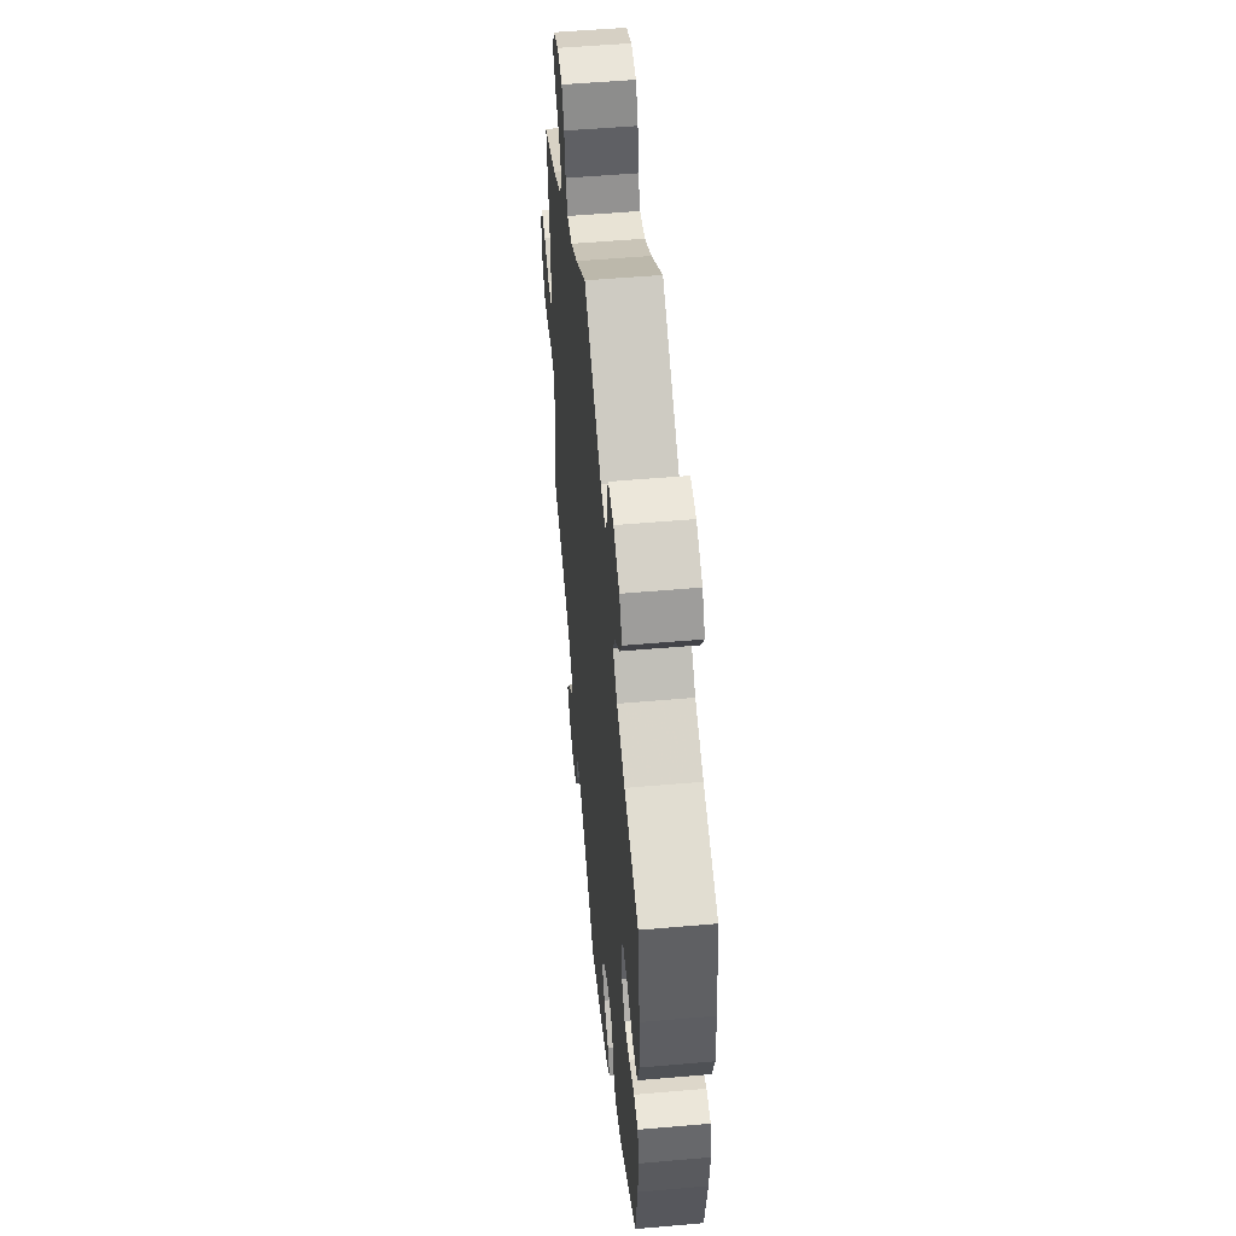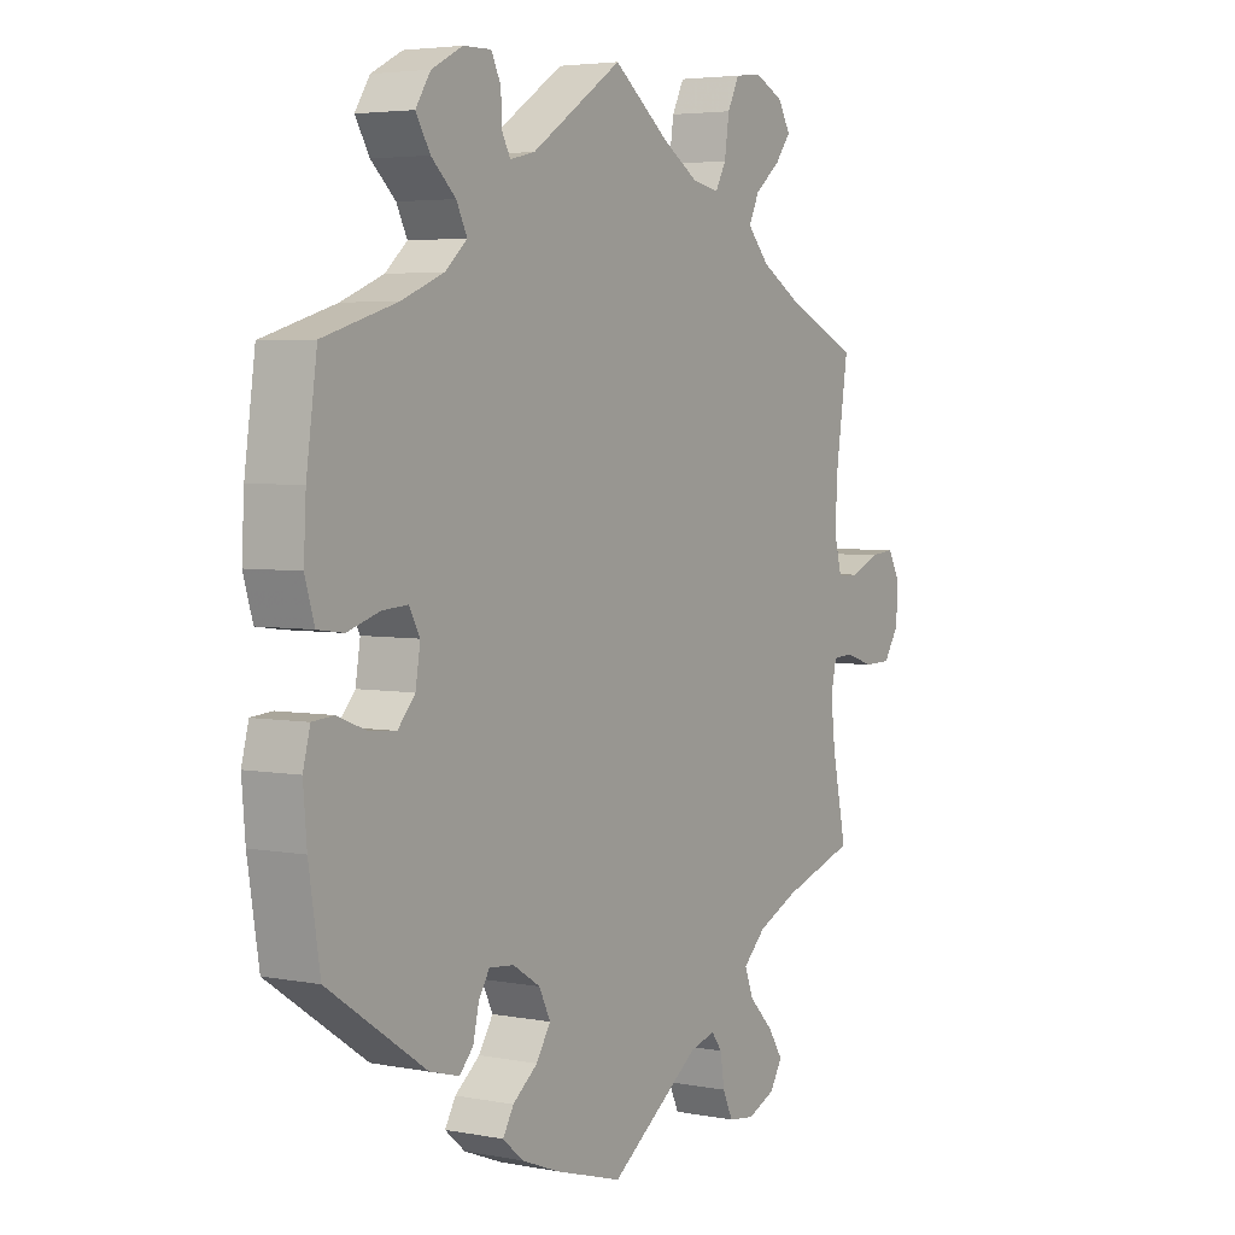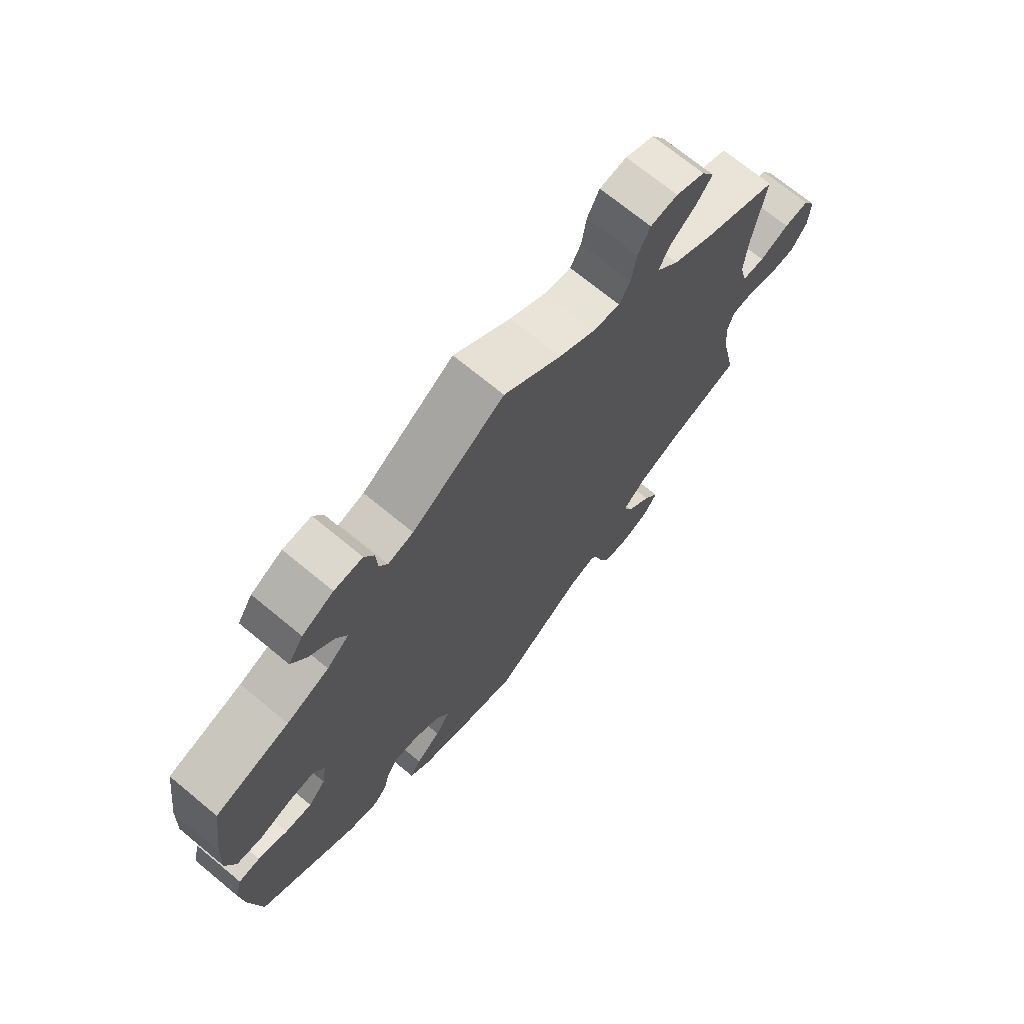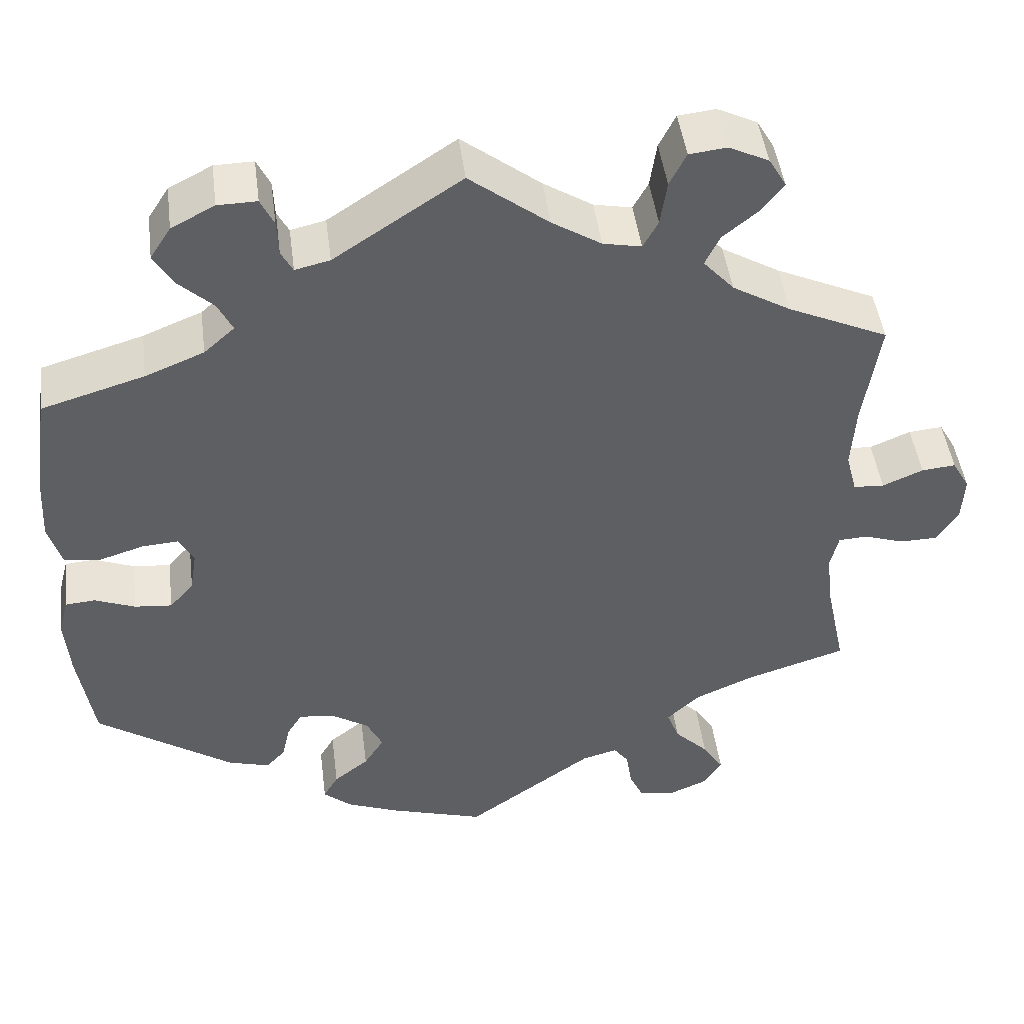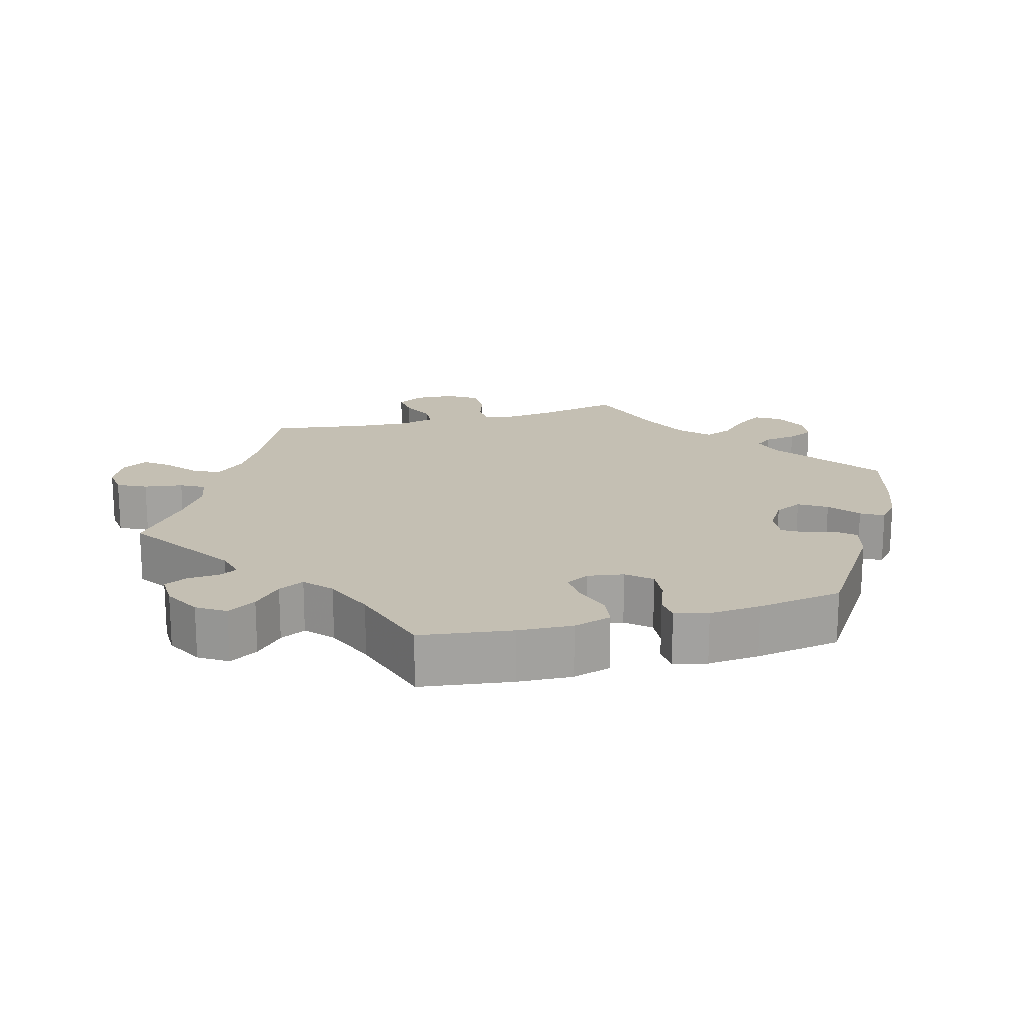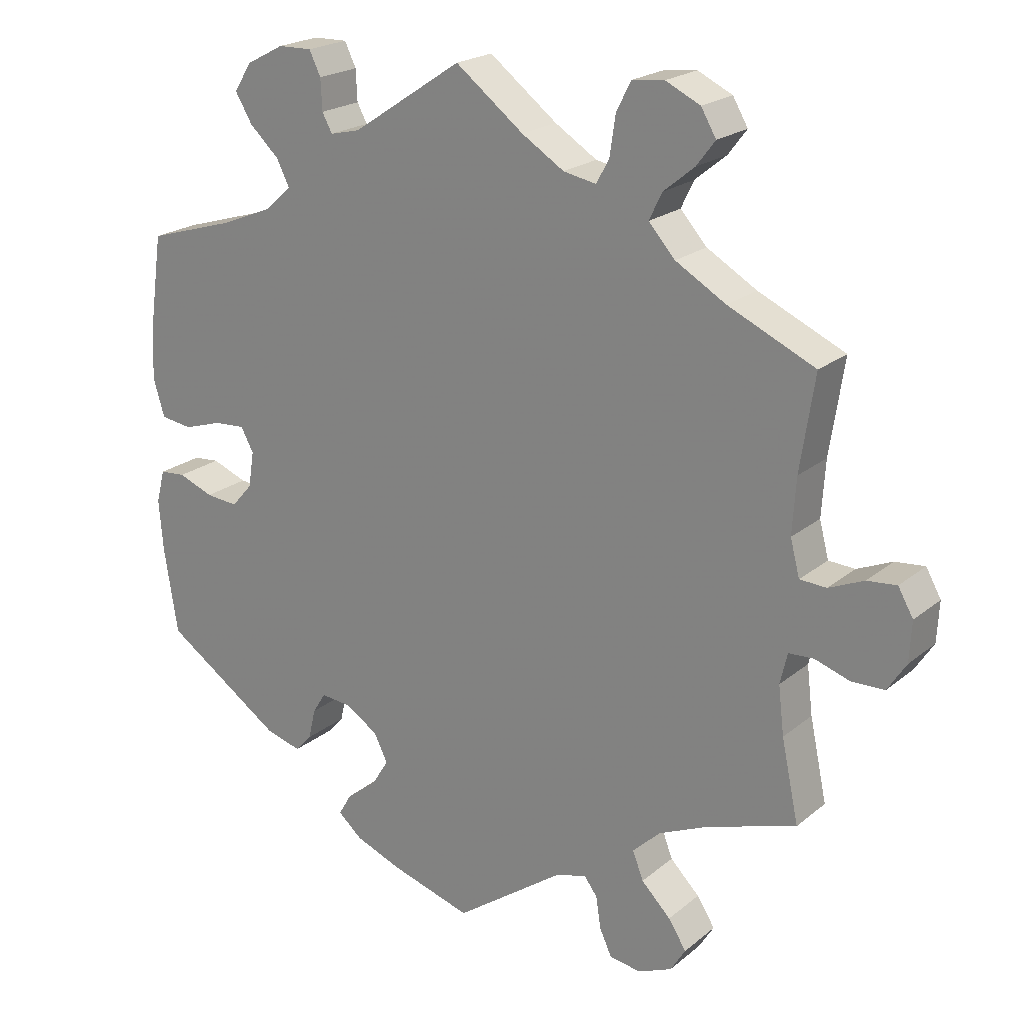
<metadata>
{"format":"obj","ext":"obj","renderer":"f3d","projection":"perspective","resolution":1024,"background":"white","views":[{"elev":52.6,"azim":84.6,"up":"+Z"},{"elev":4.2,"azim":122.1,"up":"+Z"},{"elev":71.2,"azim":129.5,"up":"+Z"},{"elev":46.2,"azim":172.7,"up":"+Z"},{"elev":17.9,"azim":74.4,"up":"+Y"},{"elev":21.2,"azim":-144.7,"up":"+Z"}]}
</metadata>
<code>
v 0.153 0.07 0.477
v 0.195 0.07 0.467
v 0.209 0.07 0.493
v 0.211 0.07 0.536
v 0.227 0.07 0.569
v 0.274 0.07 0.568
v 0.326 0.07 0.541
v 0.351 0.07 0.502
v 0.327 0.07 0.462
v 0.286 0.07 0.424
v 0.268 0.07 0.388
v 0.305 0.07 0.355
v 0.376 0.07 0.326
v 0.5 0.07 0.289
v 0.518 0.07 0.161
v 0.522 0.07 0.085
v 0.506 0.07 0.032
v 0.462 0.07 0.026
v 0.408 0.07 0.043
v 0.365 0.07 0.046
v 0.347 0.07 0.013
v 0.355 0.07 -0.037
v 0.384 0.07 -0.07
v 0.429 0.07 -0.066
v 0.478 0.07 -0.047
v 0.514 0.07 -0.05
v 0.526 0.07 -0.096
v 0.52 0.07 -0.168
v 0.501 0.07 -0.288
v 0.336 0.07 -0.399
v 0.286 0.07 -0.413
v 0.263 0.07 -0.388
v 0.253 0.07 -0.345
v 0.235 0.07 -0.316
v 0.193 0.07 -0.32
v 0.147 0.07 -0.349
v 0.128 0.07 -0.388
v 0.152 0.07 -0.426
v 0.194 0.07 -0.459
v 0.212 0.07 -0.49
v 0.178 0.07 -0.519
v 0.114 0.07 -0.544
v 0 0.07 -0.578
v -0.153 0.07 -0.469
v -0.196 0.07 -0.457
v -0.214 0.07 -0.481
v -0.221 0.07 -0.526
v -0.238 0.07 -0.563
v -0.282 0.07 -0.569
v -0.329 0.07 -0.549
v -0.35 0.07 -0.515
v -0.325 0.07 -0.476
v -0.284 0.07 -0.435
v -0.269 0.07 -0.396
v -0.308 0.07 -0.359
v -0.378 0.07 -0.328
v -0.501 0.07 -0.289
v -0.477 0.07 -0.176
v -0.469 0.07 -0.109
v -0.479 0.07 -0.066
v -0.514 0.07 -0.064
v -0.562 0.07 -0.08
v -0.608 0.07 -0.079
v -0.634 0.07 -0.039
v -0.637 0.07 0.017
v -0.616 0.07 0.054
v -0.575 0.07 0.05
v -0.526 0.07 0.029
v -0.489 0.07 0.031
v -0.476 0.07 0.081
v -0.481 0.07 0.158
v -0.501 0.07 0.289
v -0.38 0.07 0.344
v -0.31 0.07 0.385
v -0.273 0.07 0.426
v -0.291 0.07 0.463
v -0.334 0.07 0.498
v -0.36 0.07 0.532
v -0.339 0.07 0.568
v -0.291 0.07 0.591
v -0.246 0.07 0.586
v -0.226 0.07 0.546
v -0.218 0.07 0.492
v -0.2 0.07 0.459
v -0.154 0.07 0.468
v -0.095 0.07 0.505
v 0 0.07 0.578
v 0.153 0 0.477
v 0.195 0 0.467
v 0.209 0 0.493
v 0.211 0 0.536
v 0.227 0 0.569
v 0.274 0 0.568
v 0.326 0 0.541
v 0.351 0 0.502
v 0.327 0 0.462
v 0.286 0 0.424
v 0.268 0 0.388
v 0.305 0 0.355
v 0.376 0 0.326
v 0.5 0 0.289
v 0.518 0 0.161
v 0.522 0 0.085
v 0.506 0 0.032
v 0.462 0 0.026
v 0.408 0 0.043
v 0.365 0 0.046
v 0.347 0 0.013
v 0.355 0 -0.037
v 0.384 0 -0.07
v 0.429 0 -0.066
v 0.478 0 -0.047
v 0.514 0 -0.05
v 0.526 0 -0.096
v 0.52 0 -0.168
v 0.501 0 -0.288
v 0.336 0 -0.399
v 0.286 0 -0.413
v 0.263 0 -0.388
v 0.253 0 -0.345
v 0.235 0 -0.316
v 0.193 0 -0.32
v 0.147 0 -0.349
v 0.128 0 -0.388
v 0.152 0 -0.426
v 0.194 0 -0.459
v 0.212 0 -0.49
v 0.178 0 -0.519
v 0.114 0 -0.544
v 0 0 -0.578
v -0.153 0 -0.469
v -0.196 0 -0.457
v -0.214 0 -0.481
v -0.221 0 -0.526
v -0.238 0 -0.563
v -0.282 0 -0.569
v -0.329 0 -0.549
v -0.35 0 -0.515
v -0.325 0 -0.476
v -0.284 0 -0.435
v -0.269 0 -0.396
v -0.308 0 -0.359
v -0.378 0 -0.328
v -0.501 0 -0.289
v -0.477 0 -0.176
v -0.469 0 -0.109
v -0.479 0 -0.066
v -0.514 0 -0.064
v -0.562 0 -0.08
v -0.608 0 -0.079
v -0.634 0 -0.039
v -0.637 0 0.017
v -0.616 0 0.054
v -0.575 0 0.05
v -0.526 0 0.029
v -0.489 0 0.031
v -0.476 0 0.081
v -0.481 0 0.158
v -0.501 0 0.289
v -0.38 0 0.344
v -0.31 0 0.385
v -0.273 0 0.426
v -0.291 0 0.463
v -0.334 0 0.498
v -0.36 0 0.532
v -0.339 0 0.568
v -0.291 0 0.591
v -0.246 0 0.586
v -0.226 0 0.546
v -0.218 0 0.492
v -0.2 0 0.459
v -0.154 0 0.468
v -0.095 0 0.505
v 0 0 0.578
f 86 87 1
f 85 86 1 2
f 84 85 2
f 80 81 82 83
f 80 83 84
f 79 80 84
f 76 77 78 79
f 75 76 79 84
f 74 75 84 2
f 71 72 73
f 70 71 73 74
f 69 70 74 2
f 65 66 67 68
f 65 68 69
f 64 65 69
f 61 62 63 64
f 60 61 64 69
f 59 60 69 2
f 56 57 58
f 55 56 58 59
f 54 55 59 2
f 50 51 52 53
f 48 49 50 53
f 46 47 48 53
f 45 46 53 54
f 44 45 54 2
f 38 39 40 41
f 37 38 41 42
f 30 31 32 33
f 30 33 34
f 29 30 34
f 28 29 34 35
f 24 25 26 27
f 23 24 27 28
f 16 17 18 19
f 16 19 20
f 13 14 15 16
f 12 13 16 20
f 11 12 20 21
f 7 8 9 10
f 7 10 11
f 6 7 11
f 3 4 5 6
f 3 6 11
f 37 42 43 44
f 36 37 44 2
f 35 36 2 3
f 23 28 35
f 22 23 35
f 21 22 35
f 3 11 21 35
f 88 174 173
f 89 88 173 172
f 89 172 171
f 170 169 168 167
f 171 170 167
f 171 167 166
f 166 165 164 163
f 171 166 163 162
f 89 171 162 161
f 160 159 158
f 161 160 158 157
f 89 161 157 156
f 155 154 153 152
f 156 155 152
f 156 152 151
f 151 150 149 148
f 156 151 148 147
f 89 156 147 146
f 145 144 143
f 146 145 143 142
f 89 146 142 141
f 140 139 138 137
f 140 137 136 135
f 140 135 134 133
f 141 140 133 132
f 89 141 132 131
f 128 127 126 125
f 129 128 125 124
f 120 119 118 117
f 121 120 117
f 121 117 116
f 122 121 116 115
f 114 113 112 111
f 115 114 111 110
f 106 105 104 103
f 107 106 103
f 103 102 101 100
f 107 103 100 99
f 108 107 99 98
f 97 96 95 94
f 98 97 94
f 98 94 93
f 93 92 91 90
f 98 93 90
f 131 130 129 124
f 89 131 124 123
f 90 89 123 122
f 122 115 110
f 122 110 109
f 122 109 108
f 122 108 98 90
f 1 88 89 2
f 2 89 90 3
f 3 90 91 4
f 4 91 92 5
f 5 92 93 6
f 6 93 94 7
f 7 94 95 8
f 8 95 96 9
f 9 96 97 10
f 10 97 98 11
f 11 98 99 12
f 12 99 100 13
f 13 100 101 14
f 14 101 102 15
f 15 102 103 16
f 16 103 104 17
f 17 104 105 18
f 18 105 106 19
f 19 106 107 20
f 20 107 108 21
f 21 108 109 22
f 22 109 110 23
f 23 110 111 24
f 24 111 112 25
f 25 112 113 26
f 26 113 114 27
f 27 114 115 28
f 28 115 116 29
f 29 116 117 30
f 30 117 118 31
f 31 118 119 32
f 32 119 120 33
f 33 120 121 34
f 34 121 122 35
f 35 122 123 36
f 36 123 124 37
f 37 124 125 38
f 38 125 126 39
f 39 126 127 40
f 40 127 128 41
f 41 128 129 42
f 42 129 130 43
f 43 130 131 44
f 44 131 132 45
f 45 132 133 46
f 46 133 134 47
f 47 134 135 48
f 48 135 136 49
f 49 136 137 50
f 50 137 138 51
f 51 138 139 52
f 52 139 140 53
f 53 140 141 54
f 54 141 142 55
f 55 142 143 56
f 56 143 144 57
f 57 144 145 58
f 58 145 146 59
f 59 146 147 60
f 60 147 148 61
f 61 148 149 62
f 62 149 150 63
f 63 150 151 64
f 64 151 152 65
f 65 152 153 66
f 66 153 154 67
f 67 154 155 68
f 68 155 156 69
f 69 156 157 70
f 70 157 158 71
f 71 158 159 72
f 72 159 160 73
f 73 160 161 74
f 74 161 162 75
f 75 162 163 76
f 76 163 164 77
f 77 164 165 78
f 78 165 166 79
f 79 166 167 80
f 80 167 168 81
f 81 168 169 82
f 82 169 170 83
f 83 170 171 84
f 84 171 172 85
f 85 172 173 86
f 86 173 174 87
f 87 174 88 1

</code>
